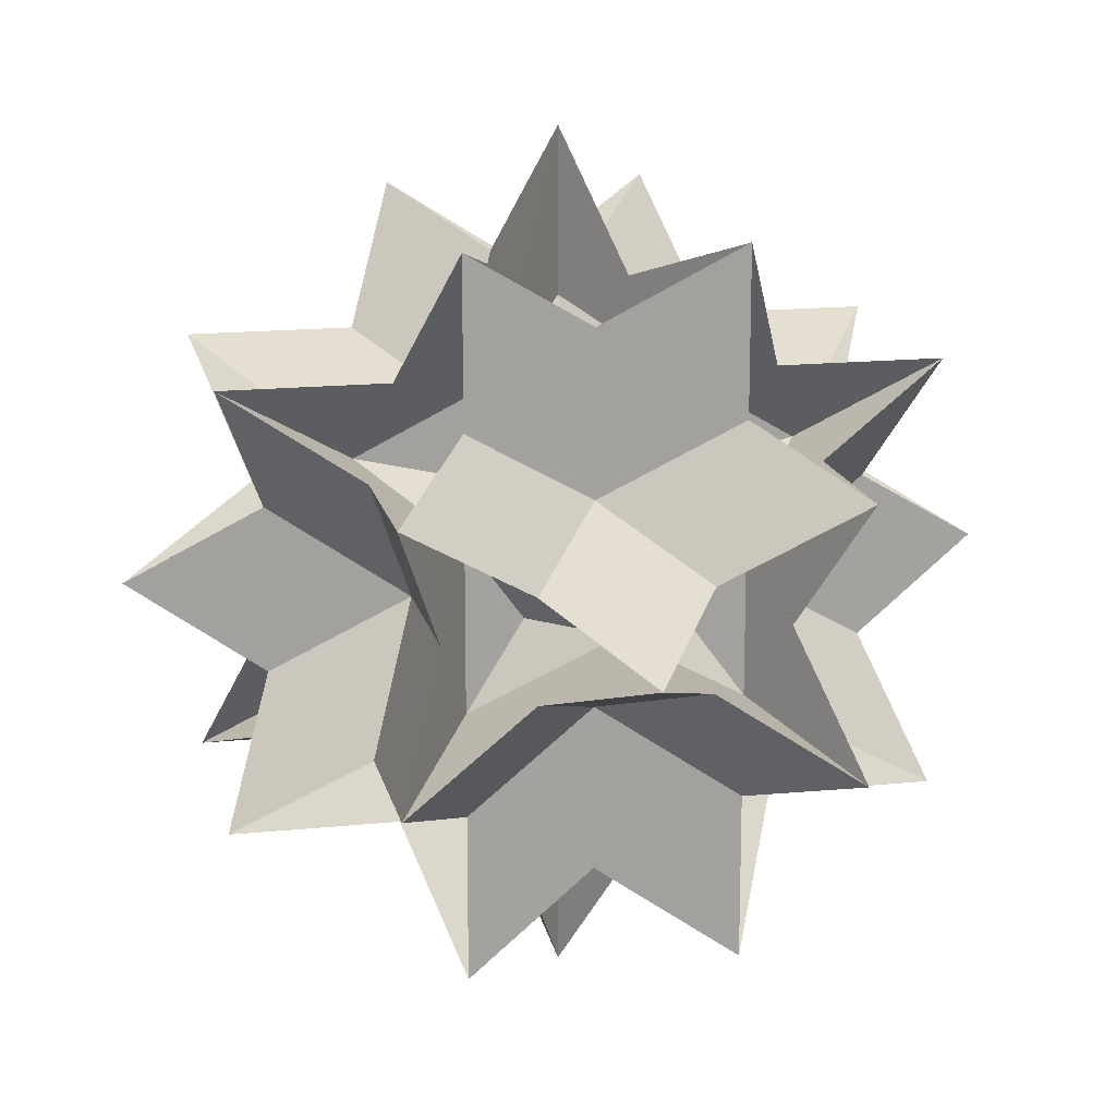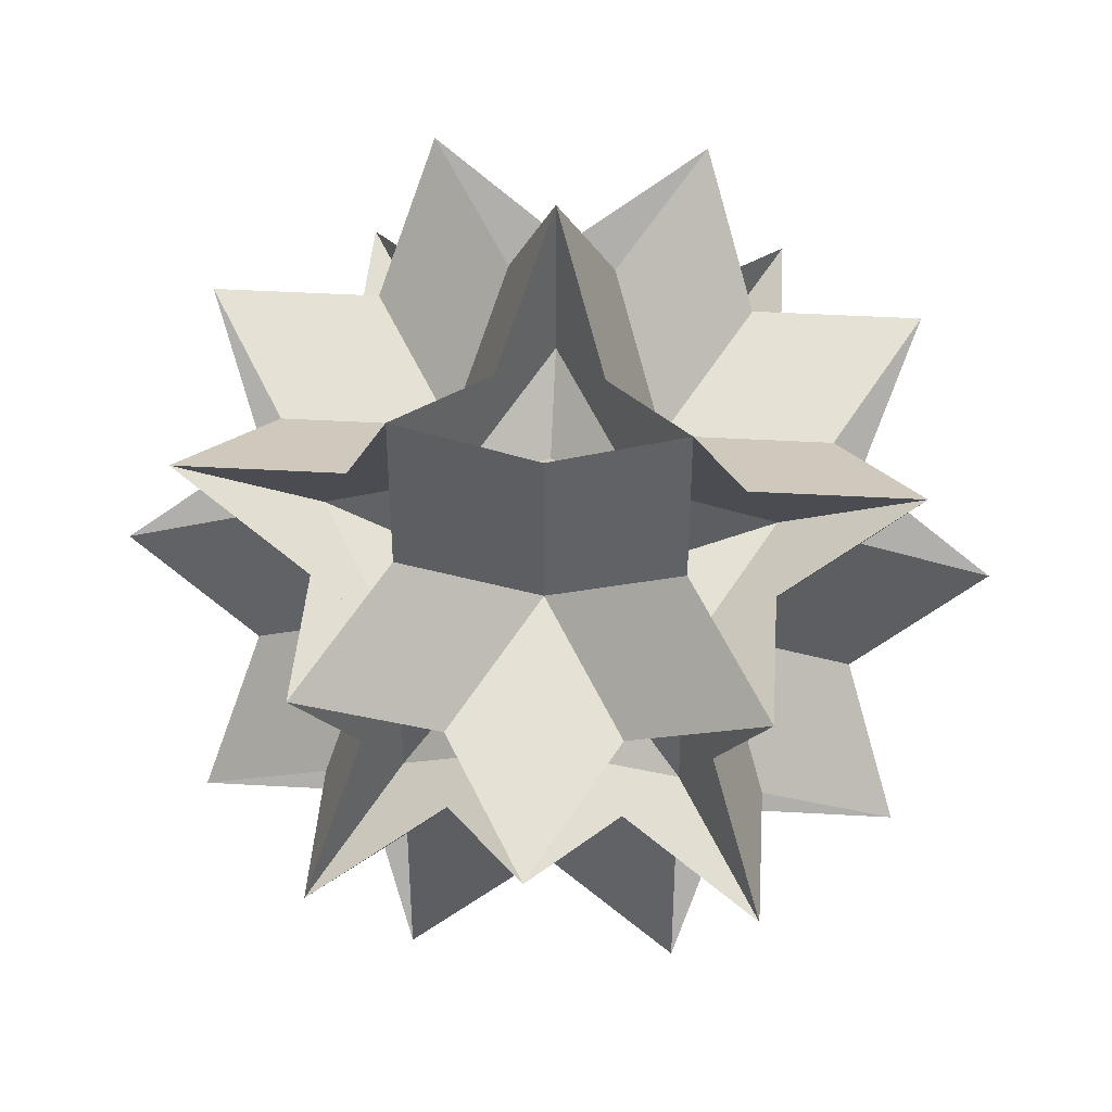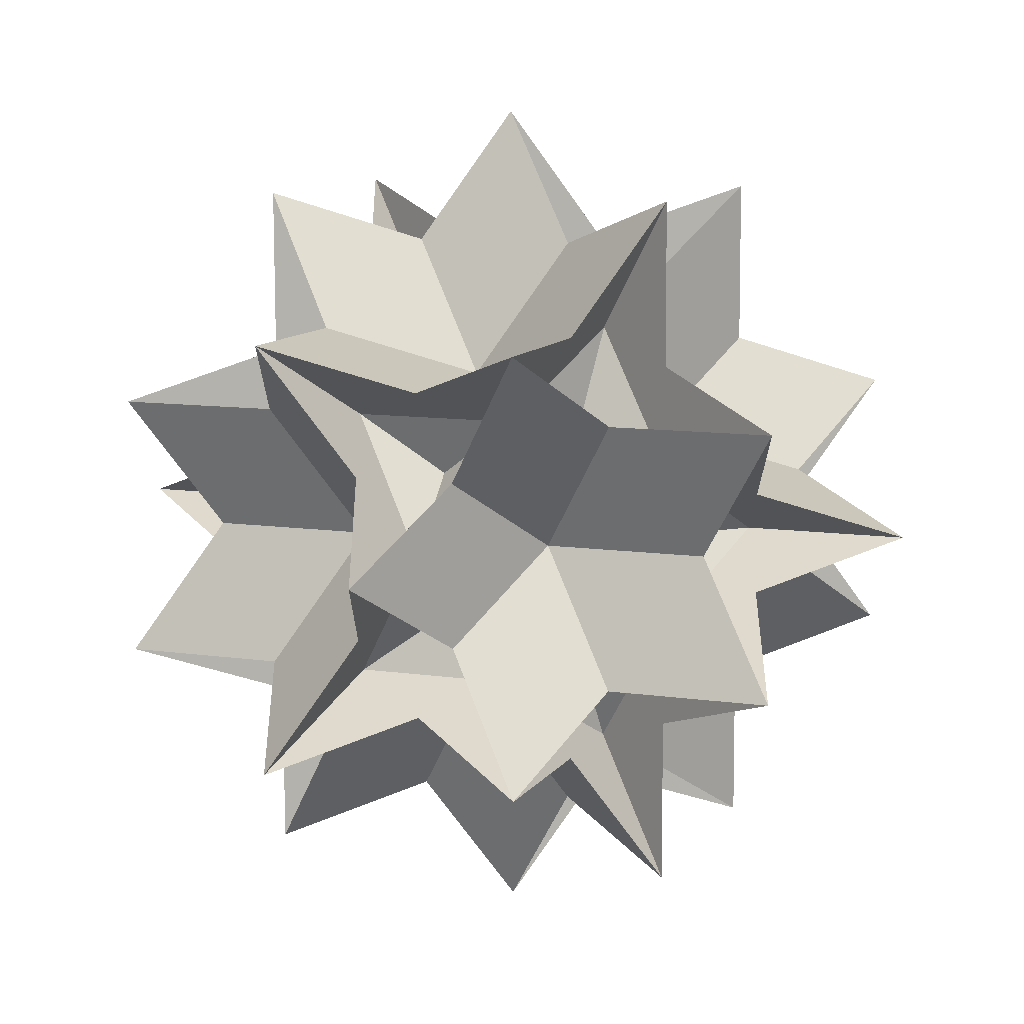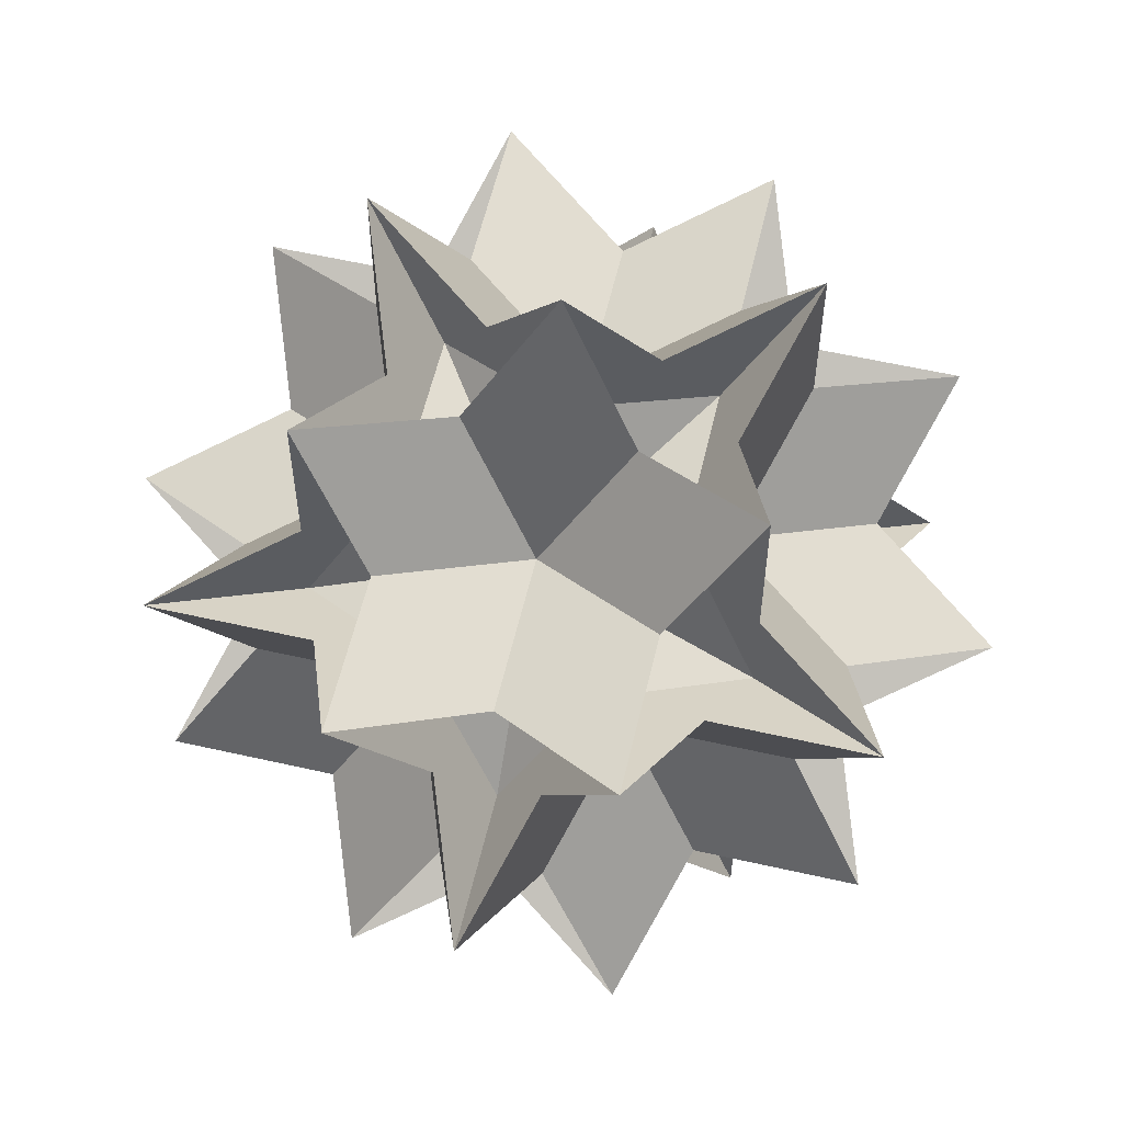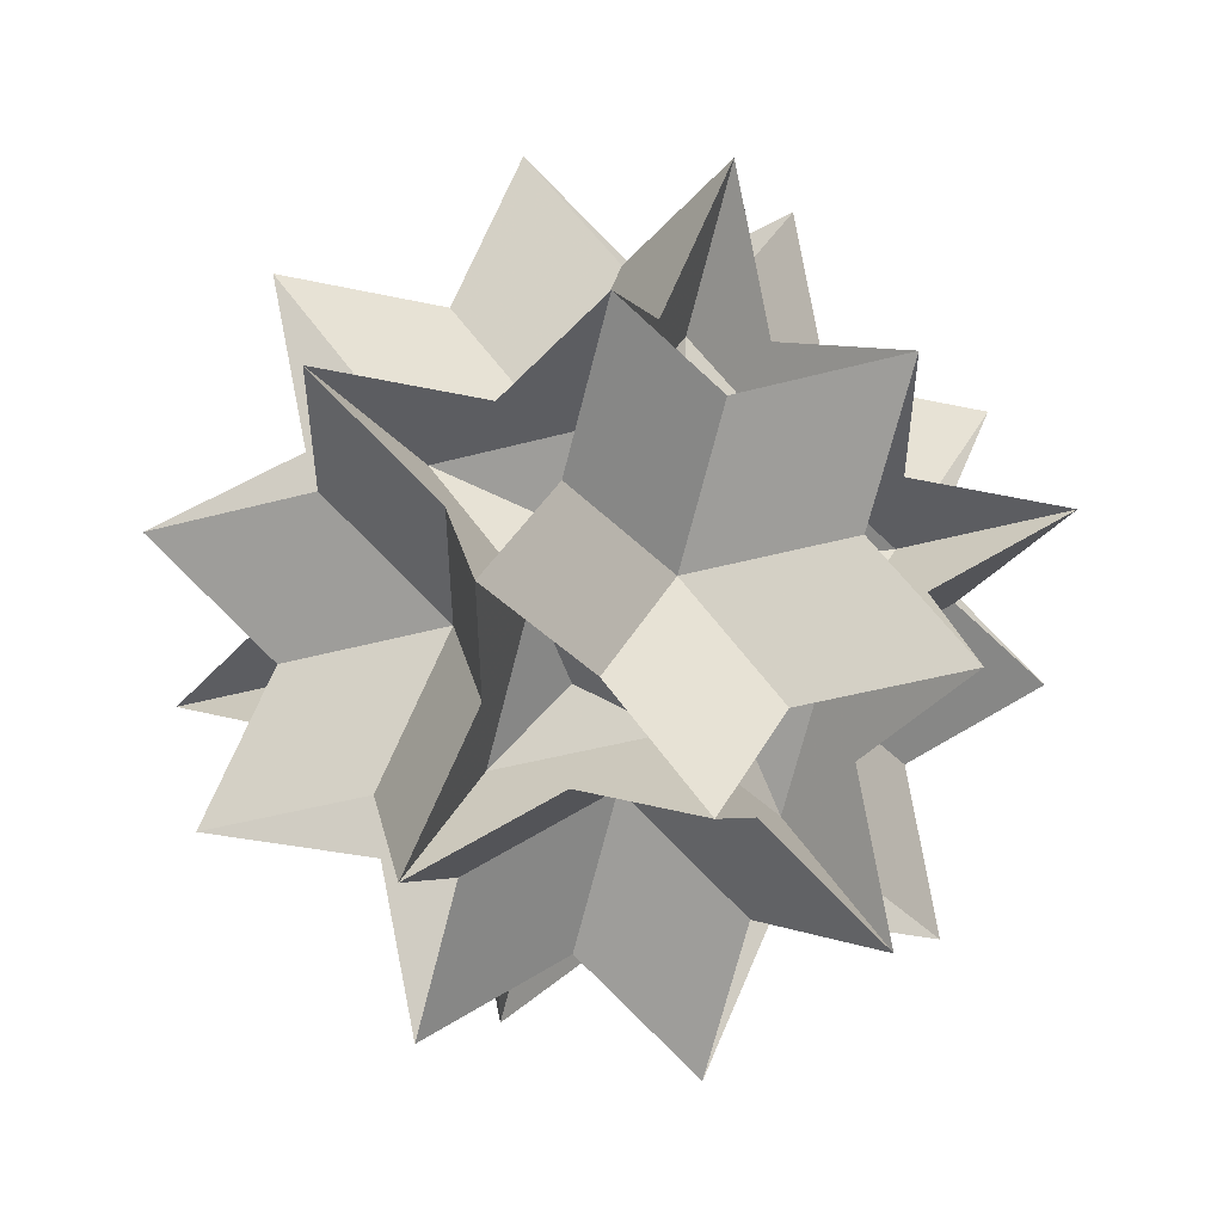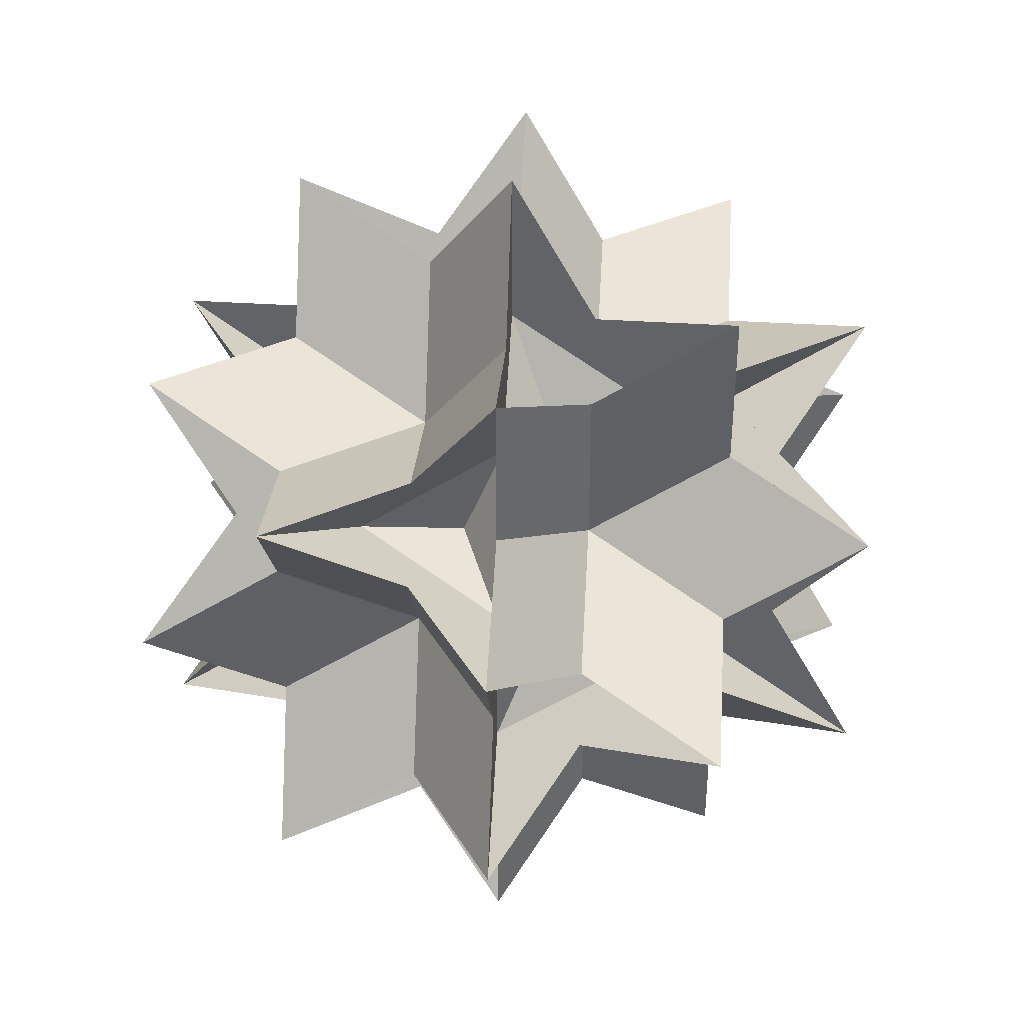
<metadata>
{"format":"obj","ext":"obj","renderer":"f3d","projection":"perspective","resolution":1024,"background":"white","views":[{"elev":15.9,"azim":-102.1,"up":"+Y"},{"elev":42.9,"azim":3.9,"up":"+Z"},{"elev":70.4,"azim":-21.1,"up":"+Y"},{"elev":58.3,"azim":-76.8,"up":"+Z"},{"elev":53.3,"azim":146.5,"up":"+Y"},{"elev":41.1,"azim":151.7,"up":"+Z"}]}
</metadata>
<code>
v 0 0 -0.618
v 0  0.618 0
v 0 -0.618 0
v  0.618 0 0
v -0.618 0 0
v  0.309 -0.5 -0.191
v  0.309 -0.5  0.191
v -0.309 -0.5 -0.191
v -0.309 -0.5  0.191
v  0.309 0.5 -0.191
v  0.309 0.5  0.191
v -0.309 0.5 -0.191
v -0.309 0.5  0.191
v -0.5 -0.191  0.309
v -0.5 -0.191 -0.309
v 0.5 -0.191  0.309
v 0.5 -0.191 -0.309
v -0.5  0.191  0.309
v -0.5  0.191 -0.309
v 0.5  0.191  0.309
v 0.5  0.191 -0.309
v -0.191  0.309 -0.5
v -0.191  0.309 0.5
v  0.191  0.309 -0.5
v  0.191  0.309 0.5
v -0.191 -0.309 -0.5
v -0.191 -0.309 0.5
v  0.191 -0.309 -0.5
v  0.191 -0.309 0.5
v 0 0  0.618
v 0.1545 -0.25 0.2135
v -0.1545 -0.25 0.2135
v -0.25 0.2135 0.1545
v -0.25 0.2135 -0.1545
v 0.2135 0.1545 -0.25
v 0.2135 0.1545 0.25
f 31 6 22 23 7 1 13 29 28 12 30
f 31 30 12 28 29 13 1 7 23 22 6
f 32 8 24 25 9 1 11 27 26 10 30
f 32 30 10 26 27 11 1 9 25 24 8
f 33 14 6 10 18 3 21 13 9 17 2
f 33 2 17 9 13 21 3 18 10 6 14
f 34 15 7 11 19 3 20 12 8 16 2
f 34 2 16 8 12 20 3 19 11 7 15
f 35 22 14 16 24 5 29 21 19 27 4
f 35 4 27 19 21 29 5 24 16 14 22
f 36 23 15 17 25 5 28 20 18 26 4
f 36 4 26 18 20 28 5 25 17 15 23
f 30 6 10
f 30 12 8
f 1 9 13
f 1 11 7
f 14 16 2
f 14 22 6
f 17 15 2
f 17 25 9
f 19 21 3
f 19 27 11
f 20 18 3
f 20 28 12
f 23 4 22
f 23 15 7
f 24 5 25
f 24 16 8
f 26 4 27
f 26 18 10
f 29 5 28
f 29 21 13

</code>
